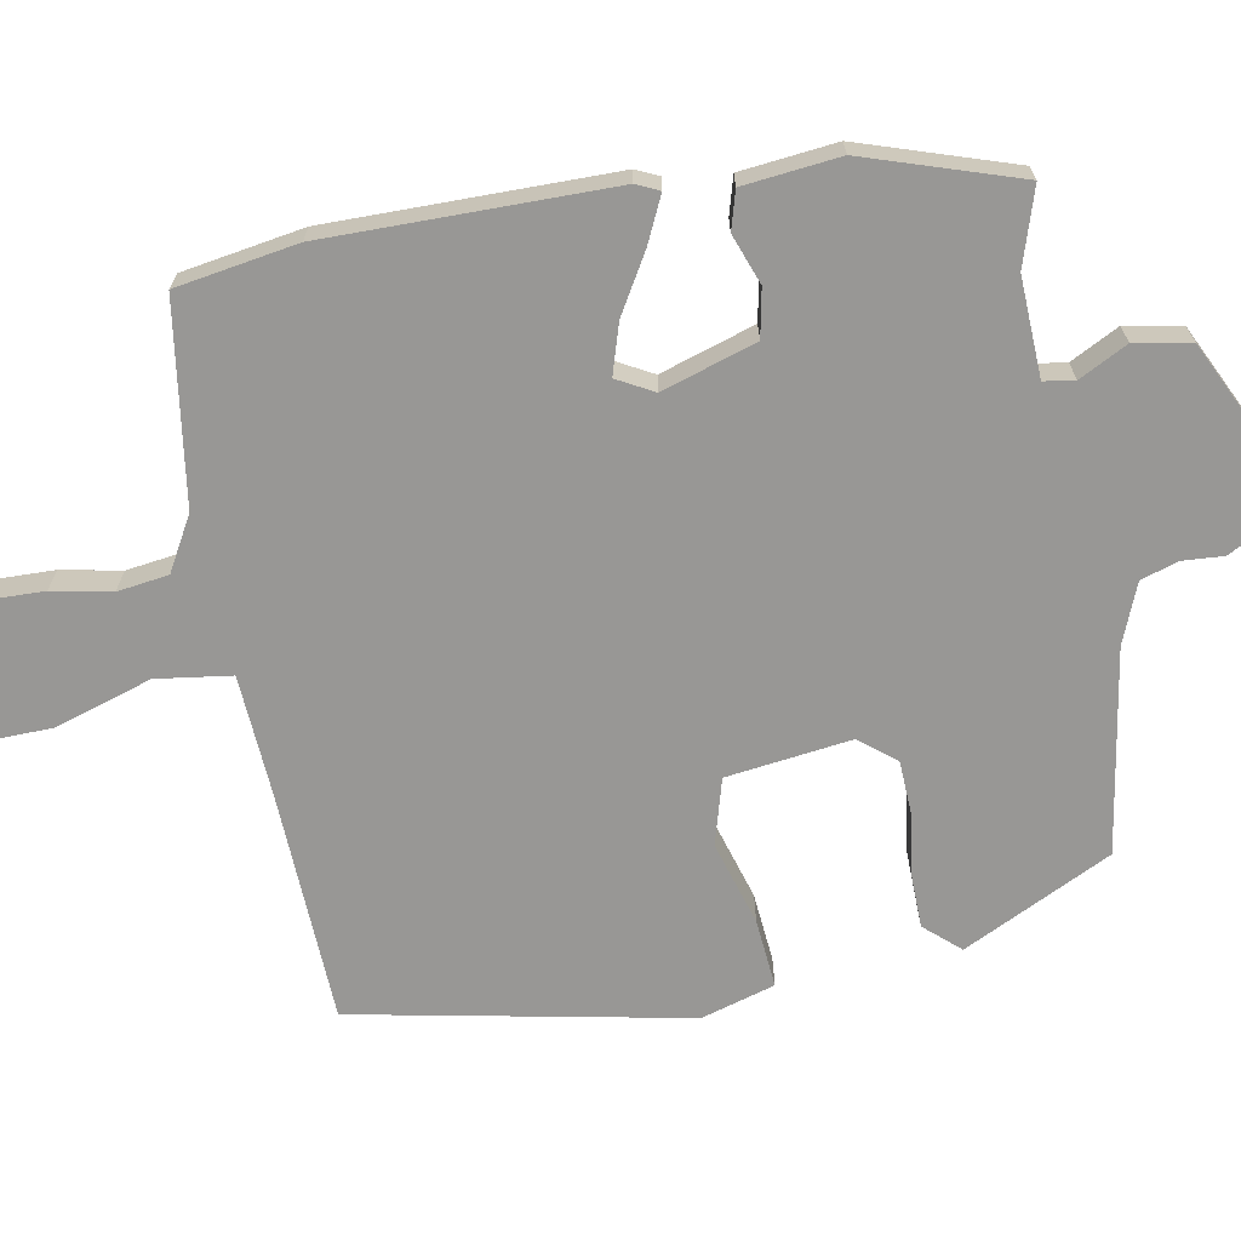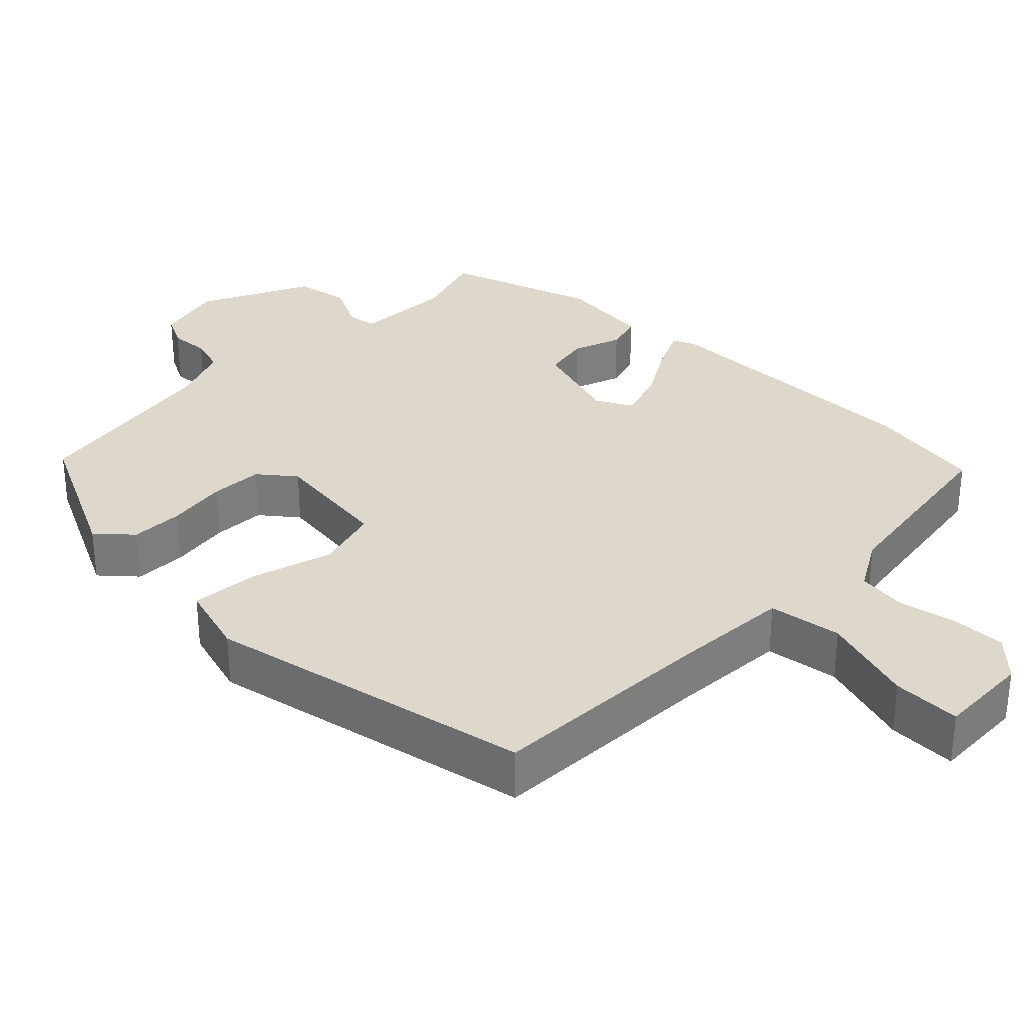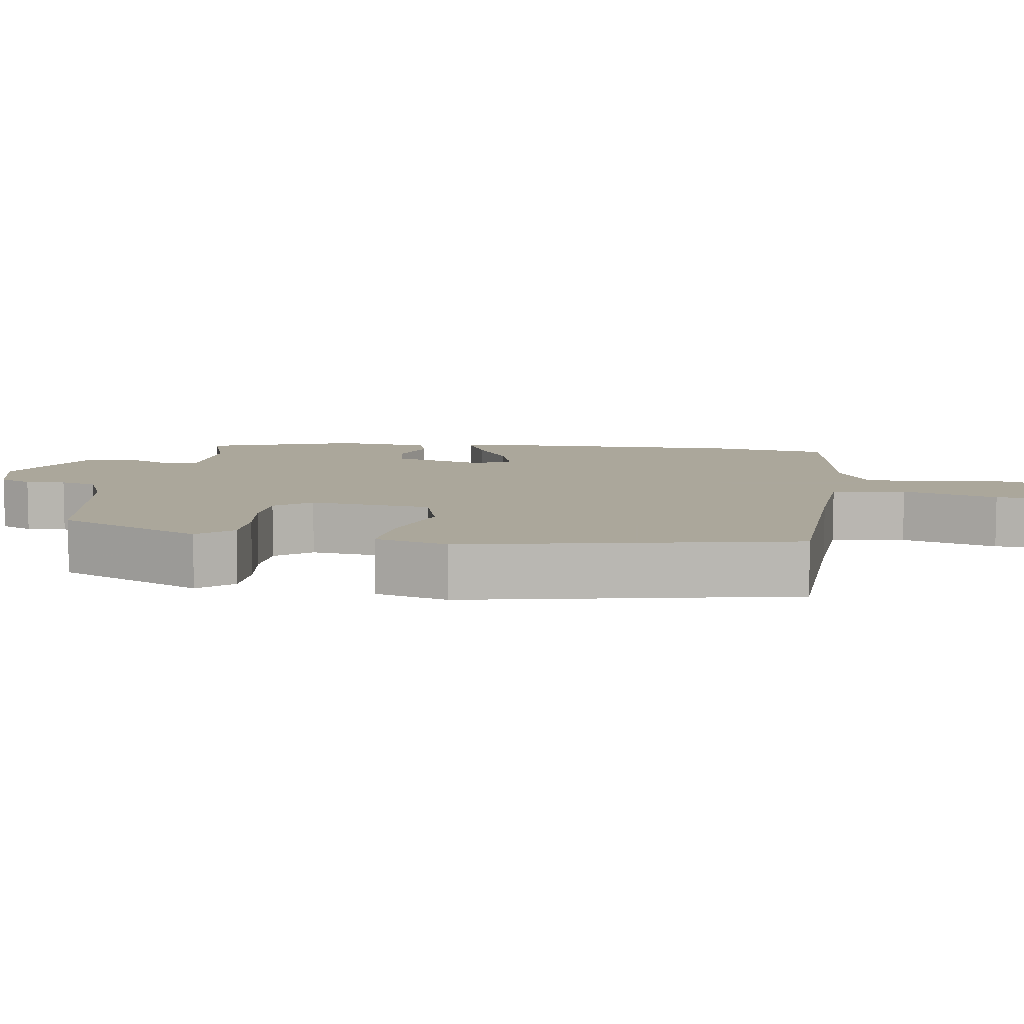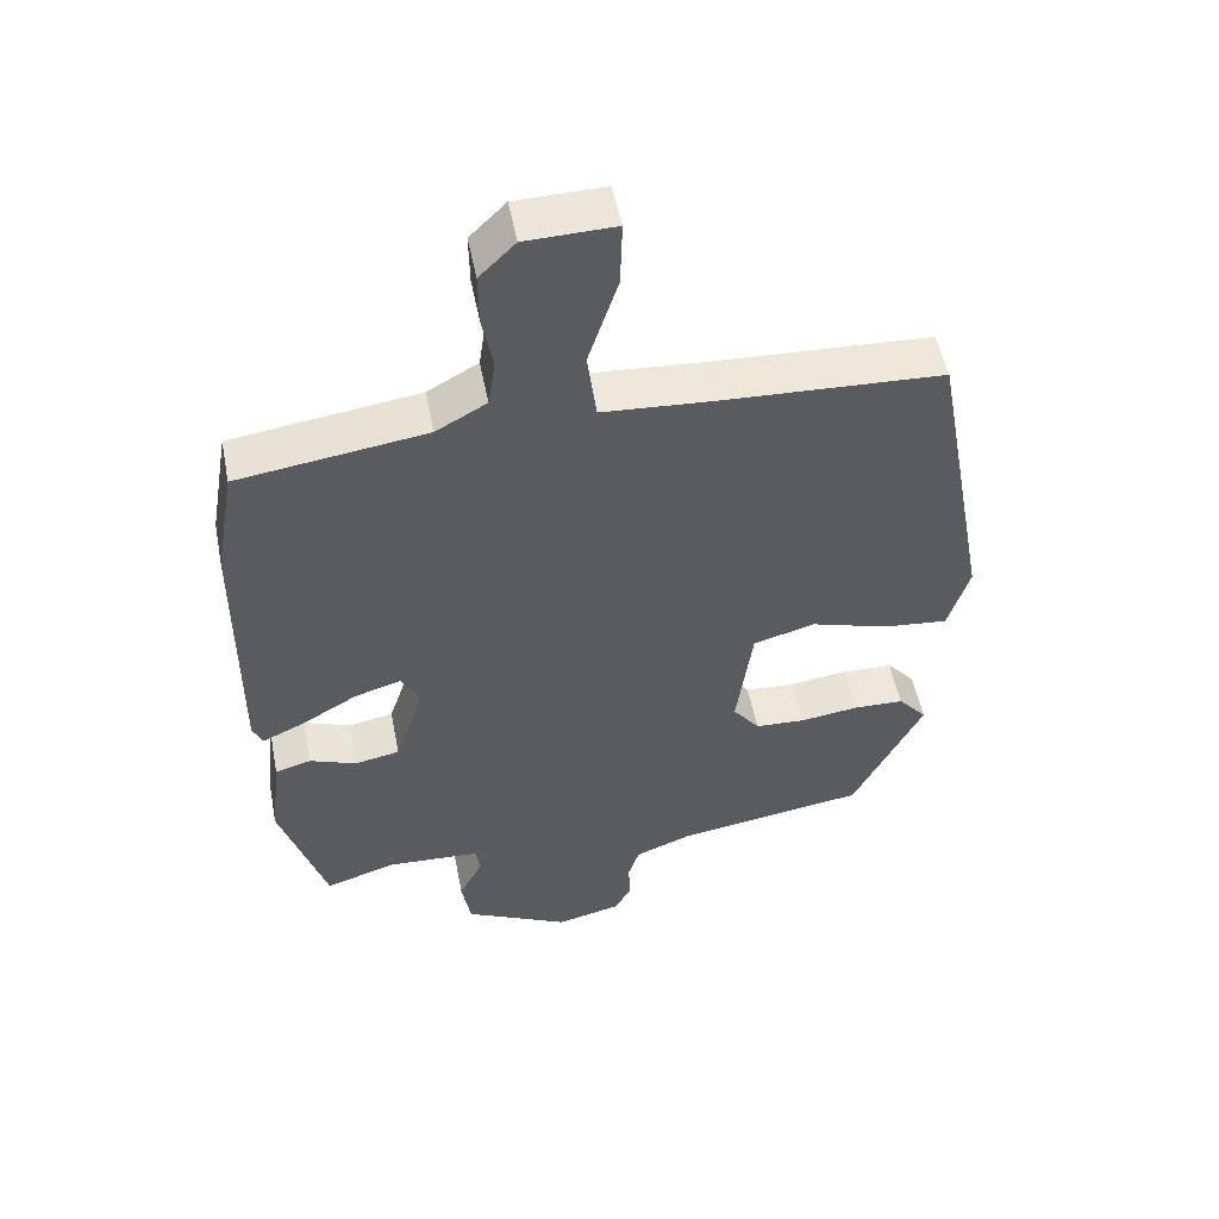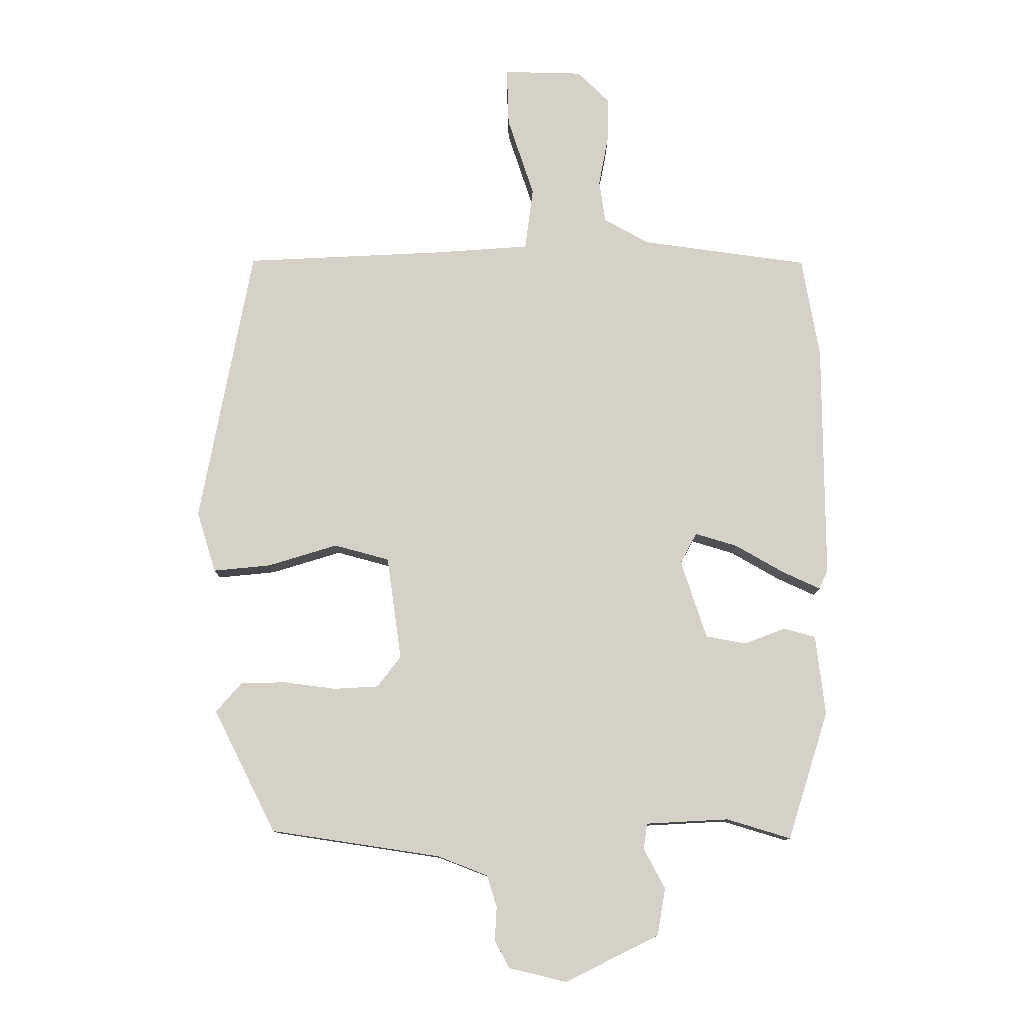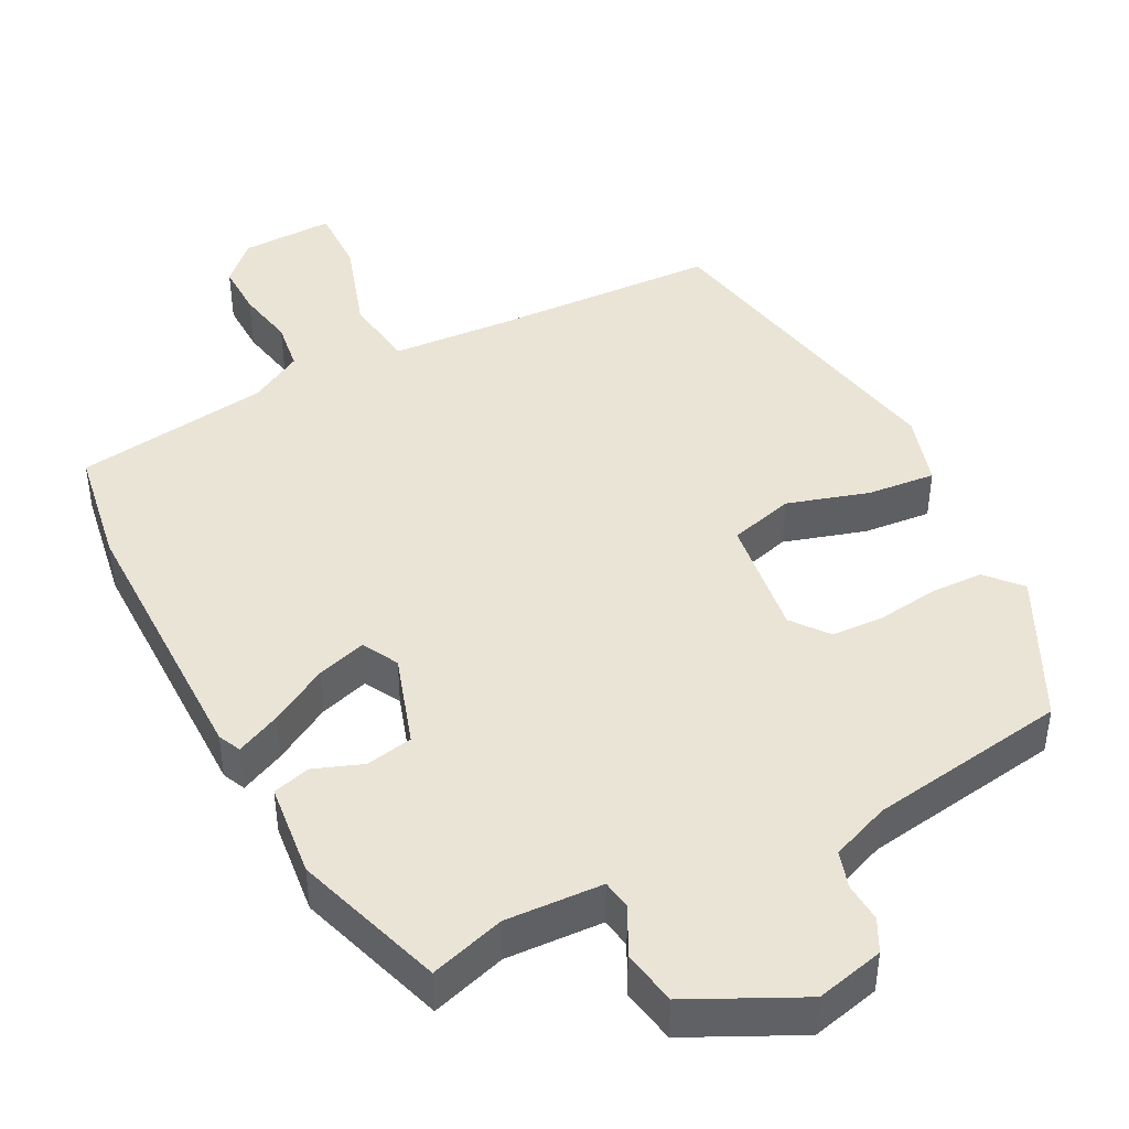
<metadata>
{"format":"obj","ext":"obj","renderer":"f3d","projection":"perspective","resolution":1024,"background":"white","views":[{"elev":-68.2,"azim":99.9,"up":"+Y"},{"elev":31.5,"azim":-46.1,"up":"+Y"},{"elev":8.2,"azim":-82.4,"up":"+Y"},{"elev":52.2,"azim":168.9,"up":"+Z"},{"elev":-11.1,"azim":-0.1,"up":"+Z"},{"elev":43.7,"azim":152.4,"up":"+Y"}]}
</metadata>
<code>
v 0.456 0.07 -0.484
v 0.354 0.07 -0.453
v 0.222 0.07 -0.46
v 0.216 0.07 -0.501
v 0.25 0.07 -0.565
v 0.237 0.07 -0.64
v 0.088 0.07 -0.714
v -0.005 0.07 -0.692
v -0.028 0.07 -0.648
v -0.025 0.07 -0.594
v -0.041 0.07 -0.544
v -0.121 0.07 -0.513
v -0.392 0.07 -0.472
v -0.491 0.07 -0.276
v -0.45 0.07 -0.229
v -0.378 0.07 -0.227
v -0.295 0.07 -0.238
v -0.224 0.07 -0.234
v -0.186 0.07 -0.185
v -0.209 0.07 -0.02
v -0.297 0.07 0.004
v -0.408 0.07 -0.03
v -0.5 0.07 -0.039
v -0.53 0.07 0.059
v -0.447 0.07 0.504
v -0.135 0.07 0.519
v 0.023 0.07 0.53
v 0.036 0.07 0.63
v -0.006 0.07 0.758
v -0.009 0.07 0.851
v 0.117 0.07 0.848
v 0.168 0.07 0.798
v 0.167 0.07 0.725
v 0.152 0.07 0.646
v 0.162 0.07 0.578
v 0.234 0.07 0.538
v 0.5 0.07 0.501
v 0.528 0.07 0.34
v 0.53 0.07 -0.038
v 0.516 0.07 -0.069
v 0.455 0.07 -0.041
v 0.377 0.07 0.004
v 0.31 0.07 0.024
v 0.284 0.07 -0.025
v 0.325 0.07 -0.15
v 0.389 0.07 -0.162
v 0.455 0.07 -0.137
v 0.506 0.07 -0.151
v 0.521 0.07 -0.279
v 0.456 0 -0.484
v 0.354 0 -0.453
v 0.222 0 -0.46
v 0.216 0 -0.501
v 0.25 0 -0.565
v 0.237 0 -0.64
v 0.088 0 -0.714
v -0.005 0 -0.692
v -0.028 0 -0.648
v -0.025 0 -0.594
v -0.041 0 -0.544
v -0.121 0 -0.513
v -0.392 0 -0.472
v -0.491 0 -0.276
v -0.45 0 -0.229
v -0.378 0 -0.227
v -0.295 0 -0.238
v -0.224 0 -0.234
v -0.186 0 -0.185
v -0.209 0 -0.02
v -0.297 0 0.004
v -0.408 0 -0.03
v -0.5 0 -0.039
v -0.53 0 0.059
v -0.447 0 0.504
v -0.135 0 0.519
v 0.023 0 0.53
v 0.036 0 0.63
v -0.006 0 0.758
v -0.009 0 0.851
v 0.117 0 0.848
v 0.168 0 0.798
v 0.167 0 0.725
v 0.152 0 0.646
v 0.162 0 0.578
v 0.234 0 0.538
v 0.5 0 0.501
v 0.528 0 0.34
v 0.53 0 -0.038
v 0.516 0 -0.069
v 0.455 0 -0.041
v 0.377 0 0.004
v 0.31 0 0.024
v 0.284 0 -0.025
v 0.325 0 -0.15
v 0.389 0 -0.162
v 0.455 0 -0.137
v 0.506 0 -0.151
v 0.521 0 -0.279
f 49 1 2
f 48 49 2
f 47 48 2
f 46 47 2
f 45 46 2 3
f 44 45 3
f 40 41 42
f 39 40 42
f 38 39 42
f 37 38 42
f 36 37 42
f 35 36 42 43
f 32 33 34
f 31 32 34
f 30 31 34
f 29 30 34
f 28 29 34
f 27 28 34 35
f 24 25 26
f 23 24 26
f 22 23 26
f 21 22 26
f 20 21 26 27
f 35 43 44
f 27 35 44
f 20 27 44
f 19 20 44
f 15 16 17
f 14 15 17
f 13 14 17
f 12 13 17
f 11 12 17 18
f 8 9 10
f 7 8 10
f 6 7 10
f 5 6 10
f 4 5 10
f 4 10 11
f 18 19 44
f 11 18 44
f 4 11 44
f 3 4 44
f 51 50 98
f 51 98 97
f 51 97 96
f 51 96 95
f 52 51 95 94
f 52 94 93
f 91 90 89
f 91 89 88
f 91 88 87
f 91 87 86
f 91 86 85
f 92 91 85 84
f 83 82 81
f 83 81 80
f 83 80 79
f 83 79 78
f 83 78 77
f 84 83 77 76
f 75 74 73
f 75 73 72
f 75 72 71
f 75 71 70
f 76 75 70 69
f 93 92 84
f 93 84 76
f 93 76 69
f 93 69 68
f 66 65 64
f 66 64 63
f 66 63 62
f 66 62 61
f 67 66 61 60
f 59 58 57
f 59 57 56
f 59 56 55
f 59 55 54
f 59 54 53
f 60 59 53
f 93 68 67
f 93 67 60
f 93 60 53
f 93 53 52
f 1 50 51 2
f 2 51 52 3
f 3 52 53 4
f 4 53 54 5
f 5 54 55 6
f 6 55 56 7
f 7 56 57 8
f 8 57 58 9
f 9 58 59 10
f 10 59 60 11
f 11 60 61 12
f 12 61 62 13
f 13 62 63 14
f 14 63 64 15
f 15 64 65 16
f 16 65 66 17
f 17 66 67 18
f 18 67 68 19
f 19 68 69 20
f 20 69 70 21
f 21 70 71 22
f 22 71 72 23
f 23 72 73 24
f 24 73 74 25
f 25 74 75 26
f 26 75 76 27
f 27 76 77 28
f 28 77 78 29
f 29 78 79 30
f 30 79 80 31
f 31 80 81 32
f 32 81 82 33
f 33 82 83 34
f 34 83 84 35
f 35 84 85 36
f 36 85 86 37
f 37 86 87 38
f 38 87 88 39
f 39 88 89 40
f 40 89 90 41
f 41 90 91 42
f 42 91 92 43
f 43 92 93 44
f 44 93 94 45
f 45 94 95 46
f 46 95 96 47
f 47 96 97 48
f 48 97 98 49
f 49 98 50 1

</code>
